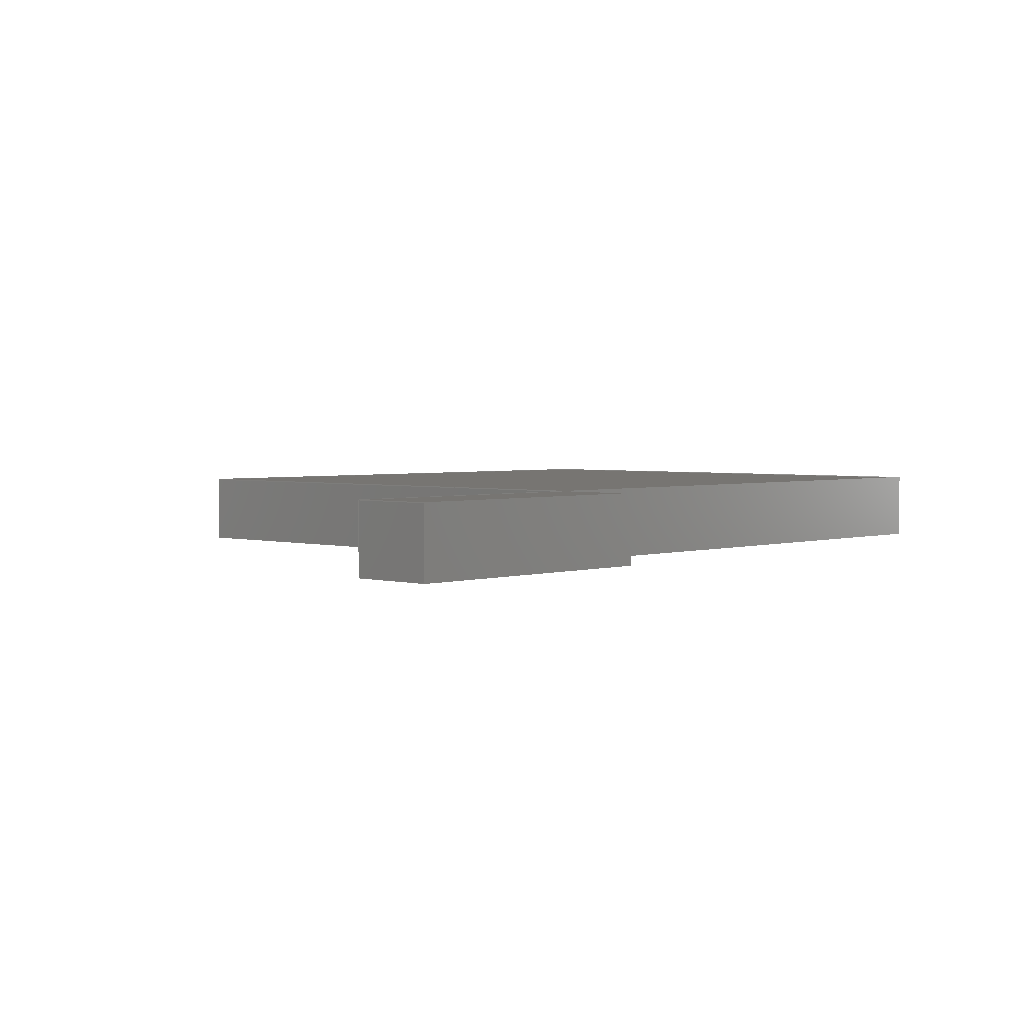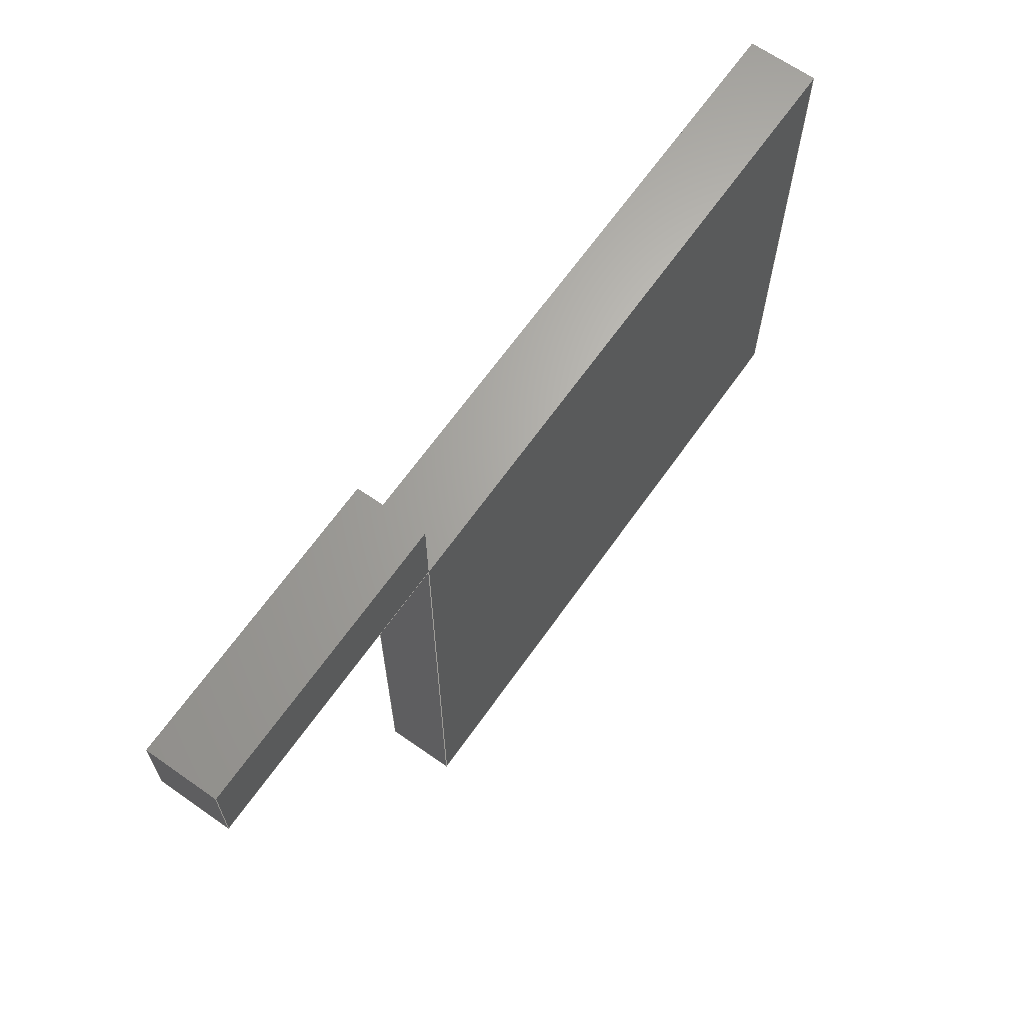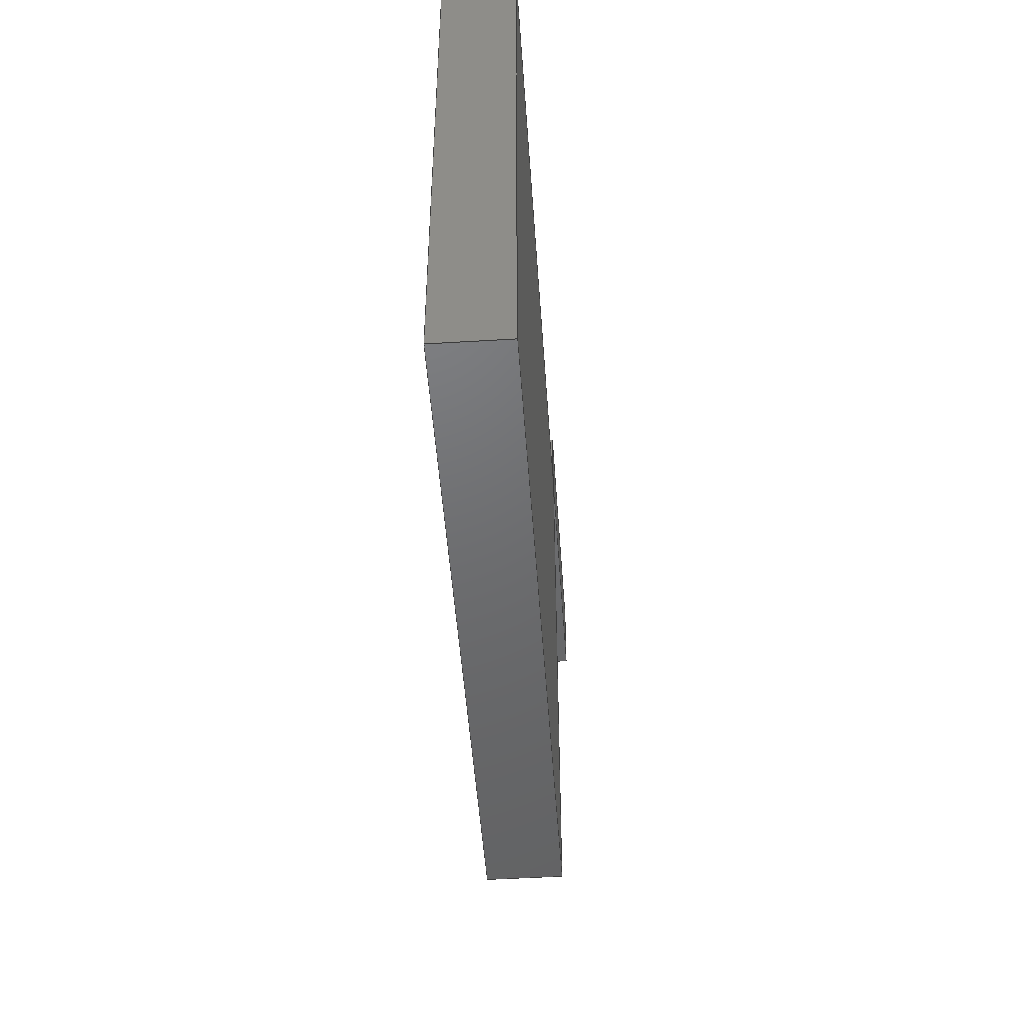
<metadata>
{"format":"step","ext":"step","renderer":"f3d","projection":"perspective","resolution":1024,"background":"white","views":[{"elev":2.8,"azim":-46.9,"up":"+Y"},{"elev":65.9,"azim":-54.8,"up":"+Z"},{"elev":-48.6,"azim":93.9,"up":"+Z"}]}
</metadata>
<code>
ISO-10303-21;
DATA;
#1=MECHANICAL_DESIGN_GEOMETRIC_PRESENTATION_REPRESENTATION('',(#4,#5),
#325);
#2=SHAPE_REPRESENTATION_RELATIONSHIP('SRR','None',#332,#3);
#3=ADVANCED_BREP_SHAPE_REPRESENTATION('',(#6,#7),#324);
#4=STYLED_ITEM('',(#342),#6);
#5=STYLED_ITEM('',(#342),#7);
#6=MANIFOLD_SOLID_BREP('Body1',#192);
#7=MANIFOLD_SOLID_BREP('Body1',#193);
#8=FACE_OUTER_BOUND('',#20,.T.);
#9=FACE_OUTER_BOUND('',#21,.T.);
#10=FACE_OUTER_BOUND('',#22,.T.);
#11=FACE_OUTER_BOUND('',#23,.T.);
#12=FACE_OUTER_BOUND('',#24,.T.);
#13=FACE_OUTER_BOUND('',#25,.T.);
#14=FACE_OUTER_BOUND('',#26,.T.);
#15=FACE_OUTER_BOUND('',#27,.T.);
#16=FACE_OUTER_BOUND('',#28,.T.);
#17=FACE_OUTER_BOUND('',#29,.T.);
#18=FACE_OUTER_BOUND('',#30,.T.);
#19=FACE_OUTER_BOUND('',#31,.T.);
#20=EDGE_LOOP('',(#120,#121,#122,#123));
#21=EDGE_LOOP('',(#124,#125,#126,#127));
#22=EDGE_LOOP('',(#128,#129,#130,#131));
#23=EDGE_LOOP('',(#132,#133,#134,#135));
#24=EDGE_LOOP('',(#136,#137,#138,#139));
#25=EDGE_LOOP('',(#140,#141,#142,#143));
#26=EDGE_LOOP('',(#144,#145,#146,#147));
#27=EDGE_LOOP('',(#148,#149,#150,#151));
#28=EDGE_LOOP('',(#152,#153,#154,#155));
#29=EDGE_LOOP('',(#156,#157,#158,#159));
#30=EDGE_LOOP('',(#160,#161,#162,#163));
#31=EDGE_LOOP('',(#164,#165,#166,#167));
#32=LINE('',#273,#56);
#33=LINE('',#275,#57);
#34=LINE('',#277,#58);
#35=LINE('',#278,#59);
#36=LINE('',#281,#60);
#37=LINE('',#283,#61);
#38=LINE('',#284,#62);
#39=LINE('',#287,#63);
#40=LINE('',#289,#64);
#41=LINE('',#290,#65);
#42=LINE('',#292,#66);
#43=LINE('',#293,#67);
#44=LINE('',#299,#68);
#45=LINE('',#301,#69);
#46=LINE('',#303,#70);
#47=LINE('',#304,#71);
#48=LINE('',#308,#72);
#49=LINE('',#310,#73);
#50=LINE('',#312,#74);
#51=LINE('',#313,#75);
#52=LINE('',#315,#76);
#53=LINE('',#316,#77);
#54=LINE('',#318,#78);
#55=LINE('',#320,#79);
#56=VECTOR('',#223,1);
#57=VECTOR('',#224,1);
#58=VECTOR('',#225,1);
#59=VECTOR('',#226,1);
#60=VECTOR('',#229,1);
#61=VECTOR('',#230,1);
#62=VECTOR('',#231,1);
#63=VECTOR('',#234,1);
#64=VECTOR('',#235,1);
#65=VECTOR('',#236,1);
#66=VECTOR('',#239,1);
#67=VECTOR('',#240,1);
#68=VECTOR('',#247,1);
#69=VECTOR('',#248,1);
#70=VECTOR('',#249,1);
#71=VECTOR('',#250,1);
#72=VECTOR('',#253,1);
#73=VECTOR('',#254,1);
#74=VECTOR('',#255,1);
#75=VECTOR('',#256,1);
#76=VECTOR('',#259,1);
#77=VECTOR('',#260,1);
#78=VECTOR('',#263,1);
#79=VECTOR('',#266,1);
#80=VERTEX_POINT('',#271);
#81=VERTEX_POINT('',#272);
#82=VERTEX_POINT('',#274);
#83=VERTEX_POINT('',#276);
#84=VERTEX_POINT('',#280);
#85=VERTEX_POINT('',#282);
#86=VERTEX_POINT('',#286);
#87=VERTEX_POINT('',#288);
#88=VERTEX_POINT('',#297);
#89=VERTEX_POINT('',#298);
#90=VERTEX_POINT('',#300);
#91=VERTEX_POINT('',#302);
#92=VERTEX_POINT('',#306);
#93=VERTEX_POINT('',#307);
#94=VERTEX_POINT('',#309);
#95=VERTEX_POINT('',#311);
#96=EDGE_CURVE('',#80,#81,#32,.T.);
#97=EDGE_CURVE('',#80,#82,#33,.T.);
#98=EDGE_CURVE('',#83,#82,#34,.T.);
#99=EDGE_CURVE('',#81,#83,#35,.T.);
#100=EDGE_CURVE('',#81,#84,#36,.T.);
#101=EDGE_CURVE('',#85,#83,#37,.T.);
#102=EDGE_CURVE('',#84,#85,#38,.T.);
#103=EDGE_CURVE('',#84,#86,#39,.T.);
#104=EDGE_CURVE('',#87,#85,#40,.T.);
#105=EDGE_CURVE('',#86,#87,#41,.T.);
#106=EDGE_CURVE('',#86,#80,#42,.T.);
#107=EDGE_CURVE('',#82,#87,#43,.T.);
#108=EDGE_CURVE('',#88,#89,#44,.T.);
#109=EDGE_CURVE('',#89,#90,#45,.T.);
#110=EDGE_CURVE('',#90,#91,#46,.T.);
#111=EDGE_CURVE('',#91,#88,#47,.T.);
#112=EDGE_CURVE('',#92,#93,#48,.T.);
#113=EDGE_CURVE('',#93,#94,#49,.T.);
#114=EDGE_CURVE('',#94,#95,#50,.T.);
#115=EDGE_CURVE('',#95,#92,#51,.T.);
#116=EDGE_CURVE('',#88,#93,#52,.T.);
#117=EDGE_CURVE('',#89,#92,#53,.T.);
#118=EDGE_CURVE('',#91,#94,#54,.T.);
#119=EDGE_CURVE('',#90,#95,#55,.T.);
#120=ORIENTED_EDGE('',*,*,#96,.F.);
#121=ORIENTED_EDGE('',*,*,#97,.T.);
#122=ORIENTED_EDGE('',*,*,#98,.F.);
#123=ORIENTED_EDGE('',*,*,#99,.F.);
#124=ORIENTED_EDGE('',*,*,#100,.F.);
#125=ORIENTED_EDGE('',*,*,#99,.T.);
#126=ORIENTED_EDGE('',*,*,#101,.F.);
#127=ORIENTED_EDGE('',*,*,#102,.F.);
#128=ORIENTED_EDGE('',*,*,#103,.F.);
#129=ORIENTED_EDGE('',*,*,#102,.T.);
#130=ORIENTED_EDGE('',*,*,#104,.F.);
#131=ORIENTED_EDGE('',*,*,#105,.F.);
#132=ORIENTED_EDGE('',*,*,#106,.F.);
#133=ORIENTED_EDGE('',*,*,#105,.T.);
#134=ORIENTED_EDGE('',*,*,#107,.F.);
#135=ORIENTED_EDGE('',*,*,#97,.F.);
#136=ORIENTED_EDGE('',*,*,#107,.T.);
#137=ORIENTED_EDGE('',*,*,#104,.T.);
#138=ORIENTED_EDGE('',*,*,#101,.T.);
#139=ORIENTED_EDGE('',*,*,#98,.T.);
#140=ORIENTED_EDGE('',*,*,#106,.T.);
#141=ORIENTED_EDGE('',*,*,#96,.T.);
#142=ORIENTED_EDGE('',*,*,#100,.T.);
#143=ORIENTED_EDGE('',*,*,#103,.T.);
#144=ORIENTED_EDGE('',*,*,#108,.T.);
#145=ORIENTED_EDGE('',*,*,#109,.T.);
#146=ORIENTED_EDGE('',*,*,#110,.T.);
#147=ORIENTED_EDGE('',*,*,#111,.T.);
#148=ORIENTED_EDGE('',*,*,#112,.T.);
#149=ORIENTED_EDGE('',*,*,#113,.T.);
#150=ORIENTED_EDGE('',*,*,#114,.T.);
#151=ORIENTED_EDGE('',*,*,#115,.T.);
#152=ORIENTED_EDGE('',*,*,#108,.F.);
#153=ORIENTED_EDGE('',*,*,#116,.T.);
#154=ORIENTED_EDGE('',*,*,#112,.F.);
#155=ORIENTED_EDGE('',*,*,#117,.F.);
#156=ORIENTED_EDGE('',*,*,#111,.F.);
#157=ORIENTED_EDGE('',*,*,#118,.T.);
#158=ORIENTED_EDGE('',*,*,#113,.F.);
#159=ORIENTED_EDGE('',*,*,#116,.F.);
#160=ORIENTED_EDGE('',*,*,#110,.F.);
#161=ORIENTED_EDGE('',*,*,#119,.T.);
#162=ORIENTED_EDGE('',*,*,#114,.F.);
#163=ORIENTED_EDGE('',*,*,#118,.F.);
#164=ORIENTED_EDGE('',*,*,#109,.F.);
#165=ORIENTED_EDGE('',*,*,#117,.T.);
#166=ORIENTED_EDGE('',*,*,#115,.F.);
#167=ORIENTED_EDGE('',*,*,#119,.F.);
#168=PLANE('',#207);
#169=PLANE('',#208);
#170=PLANE('',#209);
#171=PLANE('',#210);
#172=PLANE('',#211);
#173=PLANE('',#212);
#174=PLANE('',#213);
#175=PLANE('',#214);
#176=PLANE('',#215);
#177=PLANE('',#216);
#178=PLANE('',#217);
#179=PLANE('',#218);
#180=ADVANCED_FACE('',(#8),#168,.T.);
#181=ADVANCED_FACE('',(#9),#169,.T.);
#182=ADVANCED_FACE('',(#10),#170,.T.);
#183=ADVANCED_FACE('',(#11),#171,.T.);
#184=ADVANCED_FACE('',(#12),#172,.T.);
#185=ADVANCED_FACE('',(#13),#173,.F.);
#186=ADVANCED_FACE('',(#14),#174,.F.);
#187=ADVANCED_FACE('',(#15),#175,.T.);
#188=ADVANCED_FACE('',(#16),#176,.T.);
#189=ADVANCED_FACE('',(#17),#177,.T.);
#190=ADVANCED_FACE('',(#18),#178,.T.);
#191=ADVANCED_FACE('',(#19),#179,.T.);
#192=CLOSED_SHELL('',(#180,#181,#182,#183,#184,#185));
#193=CLOSED_SHELL('',(#186,#187,#188,#189,#190,#191));
#194=DERIVED_UNIT_ELEMENT(#196,1);
#195=DERIVED_UNIT_ELEMENT(#327,3);
#196=(
MASS_UNIT()
NAMED_UNIT(*)
SI_UNIT(.KILO.,.GRAM.)
);
#197=DERIVED_UNIT((#194,#195));
#198=MEASURE_REPRESENTATION_ITEM('density measure',
POSITIVE_RATIO_MEASURE(7850),#197);
#199=PROPERTY_DEFINITION_REPRESENTATION(#204,#201);
#200=PROPERTY_DEFINITION_REPRESENTATION(#205,#202);
#201=REPRESENTATION('material name',(#203),#324);
#202=REPRESENTATION('density',(#198),#324);
#203=DESCRIPTIVE_REPRESENTATION_ITEM('Steel','Steel');
#204=PROPERTY_DEFINITION('material property','material name',#334);
#205=PROPERTY_DEFINITION('material property','density of part',#334);
#206=AXIS2_PLACEMENT_3D('placement',#269,#219,#220);
#207=AXIS2_PLACEMENT_3D('',#270,#221,#222);
#208=AXIS2_PLACEMENT_3D('',#279,#227,#228);
#209=AXIS2_PLACEMENT_3D('',#285,#232,#233);
#210=AXIS2_PLACEMENT_3D('',#291,#237,#238);
#211=AXIS2_PLACEMENT_3D('',#294,#241,#242);
#212=AXIS2_PLACEMENT_3D('',#295,#243,#244);
#213=AXIS2_PLACEMENT_3D('',#296,#245,#246);
#214=AXIS2_PLACEMENT_3D('',#305,#251,#252);
#215=AXIS2_PLACEMENT_3D('',#314,#257,#258);
#216=AXIS2_PLACEMENT_3D('',#317,#261,#262);
#217=AXIS2_PLACEMENT_3D('',#319,#264,#265);
#218=AXIS2_PLACEMENT_3D('',#321,#267,#268);
#219=DIRECTION('axis',(0,0,1));
#220=DIRECTION('refdir',(1,0,0));
#221=DIRECTION('center_axis',(0,-4.441e-16,-1));
#222=DIRECTION('ref_axis',(4.93e-32,-1,4.441e-16));
#223=DIRECTION('',(0,1,0));
#224=DIRECTION('',(-1,0,0));
#225=DIRECTION('',(4.93e-32,-1,4.441e-16));
#226=DIRECTION('',(-1,0,0));
#227=DIRECTION('center_axis',(0,1,0));
#228=DIRECTION('ref_axis',(-1.11e-16,0,-1));
#229=DIRECTION('',(1.11e-16,0,1));
#230=DIRECTION('',(-1.11e-16,0,-1));
#231=DIRECTION('',(-1,0,0));
#232=DIRECTION('center_axis',(0,0,1));
#233=DIRECTION('ref_axis',(0,1,0));
#234=DIRECTION('',(0,-1,0));
#235=DIRECTION('',(0,1,0));
#236=DIRECTION('',(-1,0,0));
#237=DIRECTION('center_axis',(0,-1,0));
#238=DIRECTION('ref_axis',(1.11e-16,0,1));
#239=DIRECTION('',(-1.11e-16,0,-1));
#240=DIRECTION('',(1.11e-16,0,1));
#241=DIRECTION('center_axis',(-1,0,0));
#242=DIRECTION('ref_axis',(0,0,1));
#243=DIRECTION('center_axis',(-1,0,1.11e-16));
#244=DIRECTION('ref_axis',(1.11e-16,0,1));
#245=DIRECTION('center_axis',(0,1,0));
#246=DIRECTION('ref_axis',(1,0,0));
#247=DIRECTION('',(-1,0,-1.974e-16));
#248=DIRECTION('',(0,0,-1));
#249=DIRECTION('',(1,0,0));
#250=DIRECTION('',(-1.11e-16,0,1));
#251=DIRECTION('center_axis',(0,1,0));
#252=DIRECTION('ref_axis',(0,0,1));
#253=DIRECTION('',(1,0,1.974e-16));
#254=DIRECTION('',(1.11e-16,0,-1));
#255=DIRECTION('',(-1,0,0));
#256=DIRECTION('',(0,0,1));
#257=DIRECTION('center_axis',(-1.974e-16,0,1));
#258=DIRECTION('ref_axis',(1,0,1.974e-16));
#259=DIRECTION('',(0,1,0));
#260=DIRECTION('',(0,1,0));
#261=DIRECTION('center_axis',(1,0,1.11e-16));
#262=DIRECTION('ref_axis',(1.11e-16,0,-1));
#263=DIRECTION('',(0,1,0));
#264=DIRECTION('center_axis',(0,0,-1));
#265=DIRECTION('ref_axis',(-1,0,0));
#266=DIRECTION('',(0,1,0));
#267=DIRECTION('center_axis',(-1,0,0));
#268=DIRECTION('ref_axis',(0,0,1));
#269=CARTESIAN_POINT('',(0,0,0));
#270=CARTESIAN_POINT('Origin',(-2.294,0.5,1.961));
#271=CARTESIAN_POINT('',(-2.294,0,1.961));
#272=CARTESIAN_POINT('',(-2.294,0.5,1.961));
#273=CARTESIAN_POINT('',(-2.294,0,1.961));
#274=CARTESIAN_POINT('',(-4.294,0,1.961));
#275=CARTESIAN_POINT('',(-2.294,0,1.961));
#276=CARTESIAN_POINT('',(-4.294,0.5,1.961));
#277=CARTESIAN_POINT('',(-4.294,0,1.961));
#278=CARTESIAN_POINT('',(-2.294,0.5,1.961));
#279=CARTESIAN_POINT('Origin',(-2.294,0.5,2.561));
#280=CARTESIAN_POINT('',(-2.294,0.5,2.561));
#281=CARTESIAN_POINT('',(-2.294,0.5,1.961));
#282=CARTESIAN_POINT('',(-4.294,0.5,2.561));
#283=CARTESIAN_POINT('',(-4.294,0.5,1.961));
#284=CARTESIAN_POINT('',(-2.294,0.5,2.561));
#285=CARTESIAN_POINT('Origin',(-2.294,0,2.561));
#286=CARTESIAN_POINT('',(-2.294,0,2.561));
#287=CARTESIAN_POINT('',(-2.294,0.5,2.561));
#288=CARTESIAN_POINT('',(-4.294,0,2.561));
#289=CARTESIAN_POINT('',(-4.294,0.5,2.561));
#290=CARTESIAN_POINT('',(-2.294,0,2.561));
#291=CARTESIAN_POINT('Origin',(-2.294,0,1.961));
#292=CARTESIAN_POINT('',(-2.294,0,2.561));
#293=CARTESIAN_POINT('',(-4.294,0,2.561));
#294=CARTESIAN_POINT('Origin',(-4.294,0.25,2.261));
#295=CARTESIAN_POINT('Origin',(-2.294,0.25,2.261));
#296=CARTESIAN_POINT('Origin',(-0.04442,0,-0.03949));
#297=CARTESIAN_POINT('',(2.206,0,1.961));
#298=CARTESIAN_POINT('',(-2.294,0,1.961));
#299=CARTESIAN_POINT('',(2.206,0,1.961));
#300=CARTESIAN_POINT('',(-2.294,0,-2.039));
#301=CARTESIAN_POINT('',(-2.294,0,1.961));
#302=CARTESIAN_POINT('',(2.206,0,-2.039));
#303=CARTESIAN_POINT('',(-2.294,0,-2.039));
#304=CARTESIAN_POINT('',(2.206,0,-2.039));
#305=CARTESIAN_POINT('Origin',(-0.04442,0.5,-0.03949));
#306=CARTESIAN_POINT('',(-2.294,0.5,1.961));
#307=CARTESIAN_POINT('',(2.206,0.5,1.961));
#308=CARTESIAN_POINT('',(2.206,0.5,1.961));
#309=CARTESIAN_POINT('',(2.206,0.5,-2.039));
#310=CARTESIAN_POINT('',(2.206,0.5,-2.039));
#311=CARTESIAN_POINT('',(-2.294,0.5,-2.039));
#312=CARTESIAN_POINT('',(-2.294,0.5,-2.039));
#313=CARTESIAN_POINT('',(-2.294,0.5,1.961));
#314=CARTESIAN_POINT('Origin',(-2.294,0,1.961));
#315=CARTESIAN_POINT('',(2.206,0,1.961));
#316=CARTESIAN_POINT('',(-2.294,0,1.961));
#317=CARTESIAN_POINT('Origin',(2.206,0,1.961));
#318=CARTESIAN_POINT('',(2.206,0,-2.039));
#319=CARTESIAN_POINT('Origin',(2.206,0,-2.039));
#320=CARTESIAN_POINT('',(-2.294,0,-2.039));
#321=CARTESIAN_POINT('Origin',(-2.294,0,-2.039));
#322=UNCERTAINTY_MEASURE_WITH_UNIT(LENGTH_MEASURE(0.001),#326,
'DISTANCE_ACCURACY_VALUE',
'Maximum model space distance between geometric entities at asserted c
onnectivities');
#323=UNCERTAINTY_MEASURE_WITH_UNIT(LENGTH_MEASURE(0.001),#326,
'DISTANCE_ACCURACY_VALUE',
'Maximum model space distance between geometric entities at asserted c
onnectivities');
#324=(
GEOMETRIC_REPRESENTATION_CONTEXT(3)
GLOBAL_UNCERTAINTY_ASSIGNED_CONTEXT((#322))
GLOBAL_UNIT_ASSIGNED_CONTEXT((#326,#328,#329))
REPRESENTATION_CONTEXT('','3D')
);
#325=(
GEOMETRIC_REPRESENTATION_CONTEXT(3)
GLOBAL_UNCERTAINTY_ASSIGNED_CONTEXT((#323))
GLOBAL_UNIT_ASSIGNED_CONTEXT((#326,#328,#329))
REPRESENTATION_CONTEXT('','3D')
);
#326=(
LENGTH_UNIT()
NAMED_UNIT(*)
SI_UNIT(.CENTI.,.METRE.)
);
#327=(
LENGTH_UNIT()
NAMED_UNIT(*)
SI_UNIT($,.METRE.)
);
#328=(
NAMED_UNIT(*)
PLANE_ANGLE_UNIT()
SI_UNIT($,.RADIAN.)
);
#329=(
NAMED_UNIT(*)
SI_UNIT($,.STERADIAN.)
SOLID_ANGLE_UNIT()
);
#330=SHAPE_DEFINITION_REPRESENTATION(#331,#332);
#331=PRODUCT_DEFINITION_SHAPE('',$,#334);
#332=SHAPE_REPRESENTATION('',(#206),#324);
#333=PRODUCT_DEFINITION_CONTEXT('part definition',#338,'design');
#334=PRODUCT_DEFINITION('Untitled','Untitled',#335,#333);
#335=PRODUCT_DEFINITION_FORMATION('',$,#340);
#336=PRODUCT_RELATED_PRODUCT_CATEGORY('Untitled','Untitled',(#340));
#337=APPLICATION_PROTOCOL_DEFINITION('international standard',
'automotive_design',2009,#338);
#338=APPLICATION_CONTEXT(
'Core Data for Automotive Mechanical Design Process');
#339=PRODUCT_CONTEXT('part definition',#338,'mechanical');
#340=PRODUCT('Untitled','Untitled',$,(#339));
#341=PRESENTATION_STYLE_ASSIGNMENT((#343));
#342=PRESENTATION_STYLE_ASSIGNMENT((#344));
#343=SURFACE_STYLE_USAGE(.BOTH.,#345);
#344=SURFACE_STYLE_USAGE(.BOTH.,#346);
#345=SURFACE_SIDE_STYLE('',(#347));
#346=SURFACE_SIDE_STYLE('',(#348));
#347=SURFACE_STYLE_FILL_AREA(#349);
#348=SURFACE_STYLE_FILL_AREA(#350);
#349=FILL_AREA_STYLE('Steel - Satin',(#351));
#350=FILL_AREA_STYLE('Plastic - Glossy (Black)',(#352));
#351=FILL_AREA_STYLE_COLOUR('Steel - Satin',#353);
#352=FILL_AREA_STYLE_COLOUR('Plastic - Glossy (Black)',#354);
#353=COLOUR_RGB('Steel - Satin',0.6275,0.6275,0.6275);
#354=COLOUR_RGB('Plastic - Glossy (Black)',0.09804,0.09804,
0.09804);
ENDSEC;
END-ISO-10303-21;

</code>
